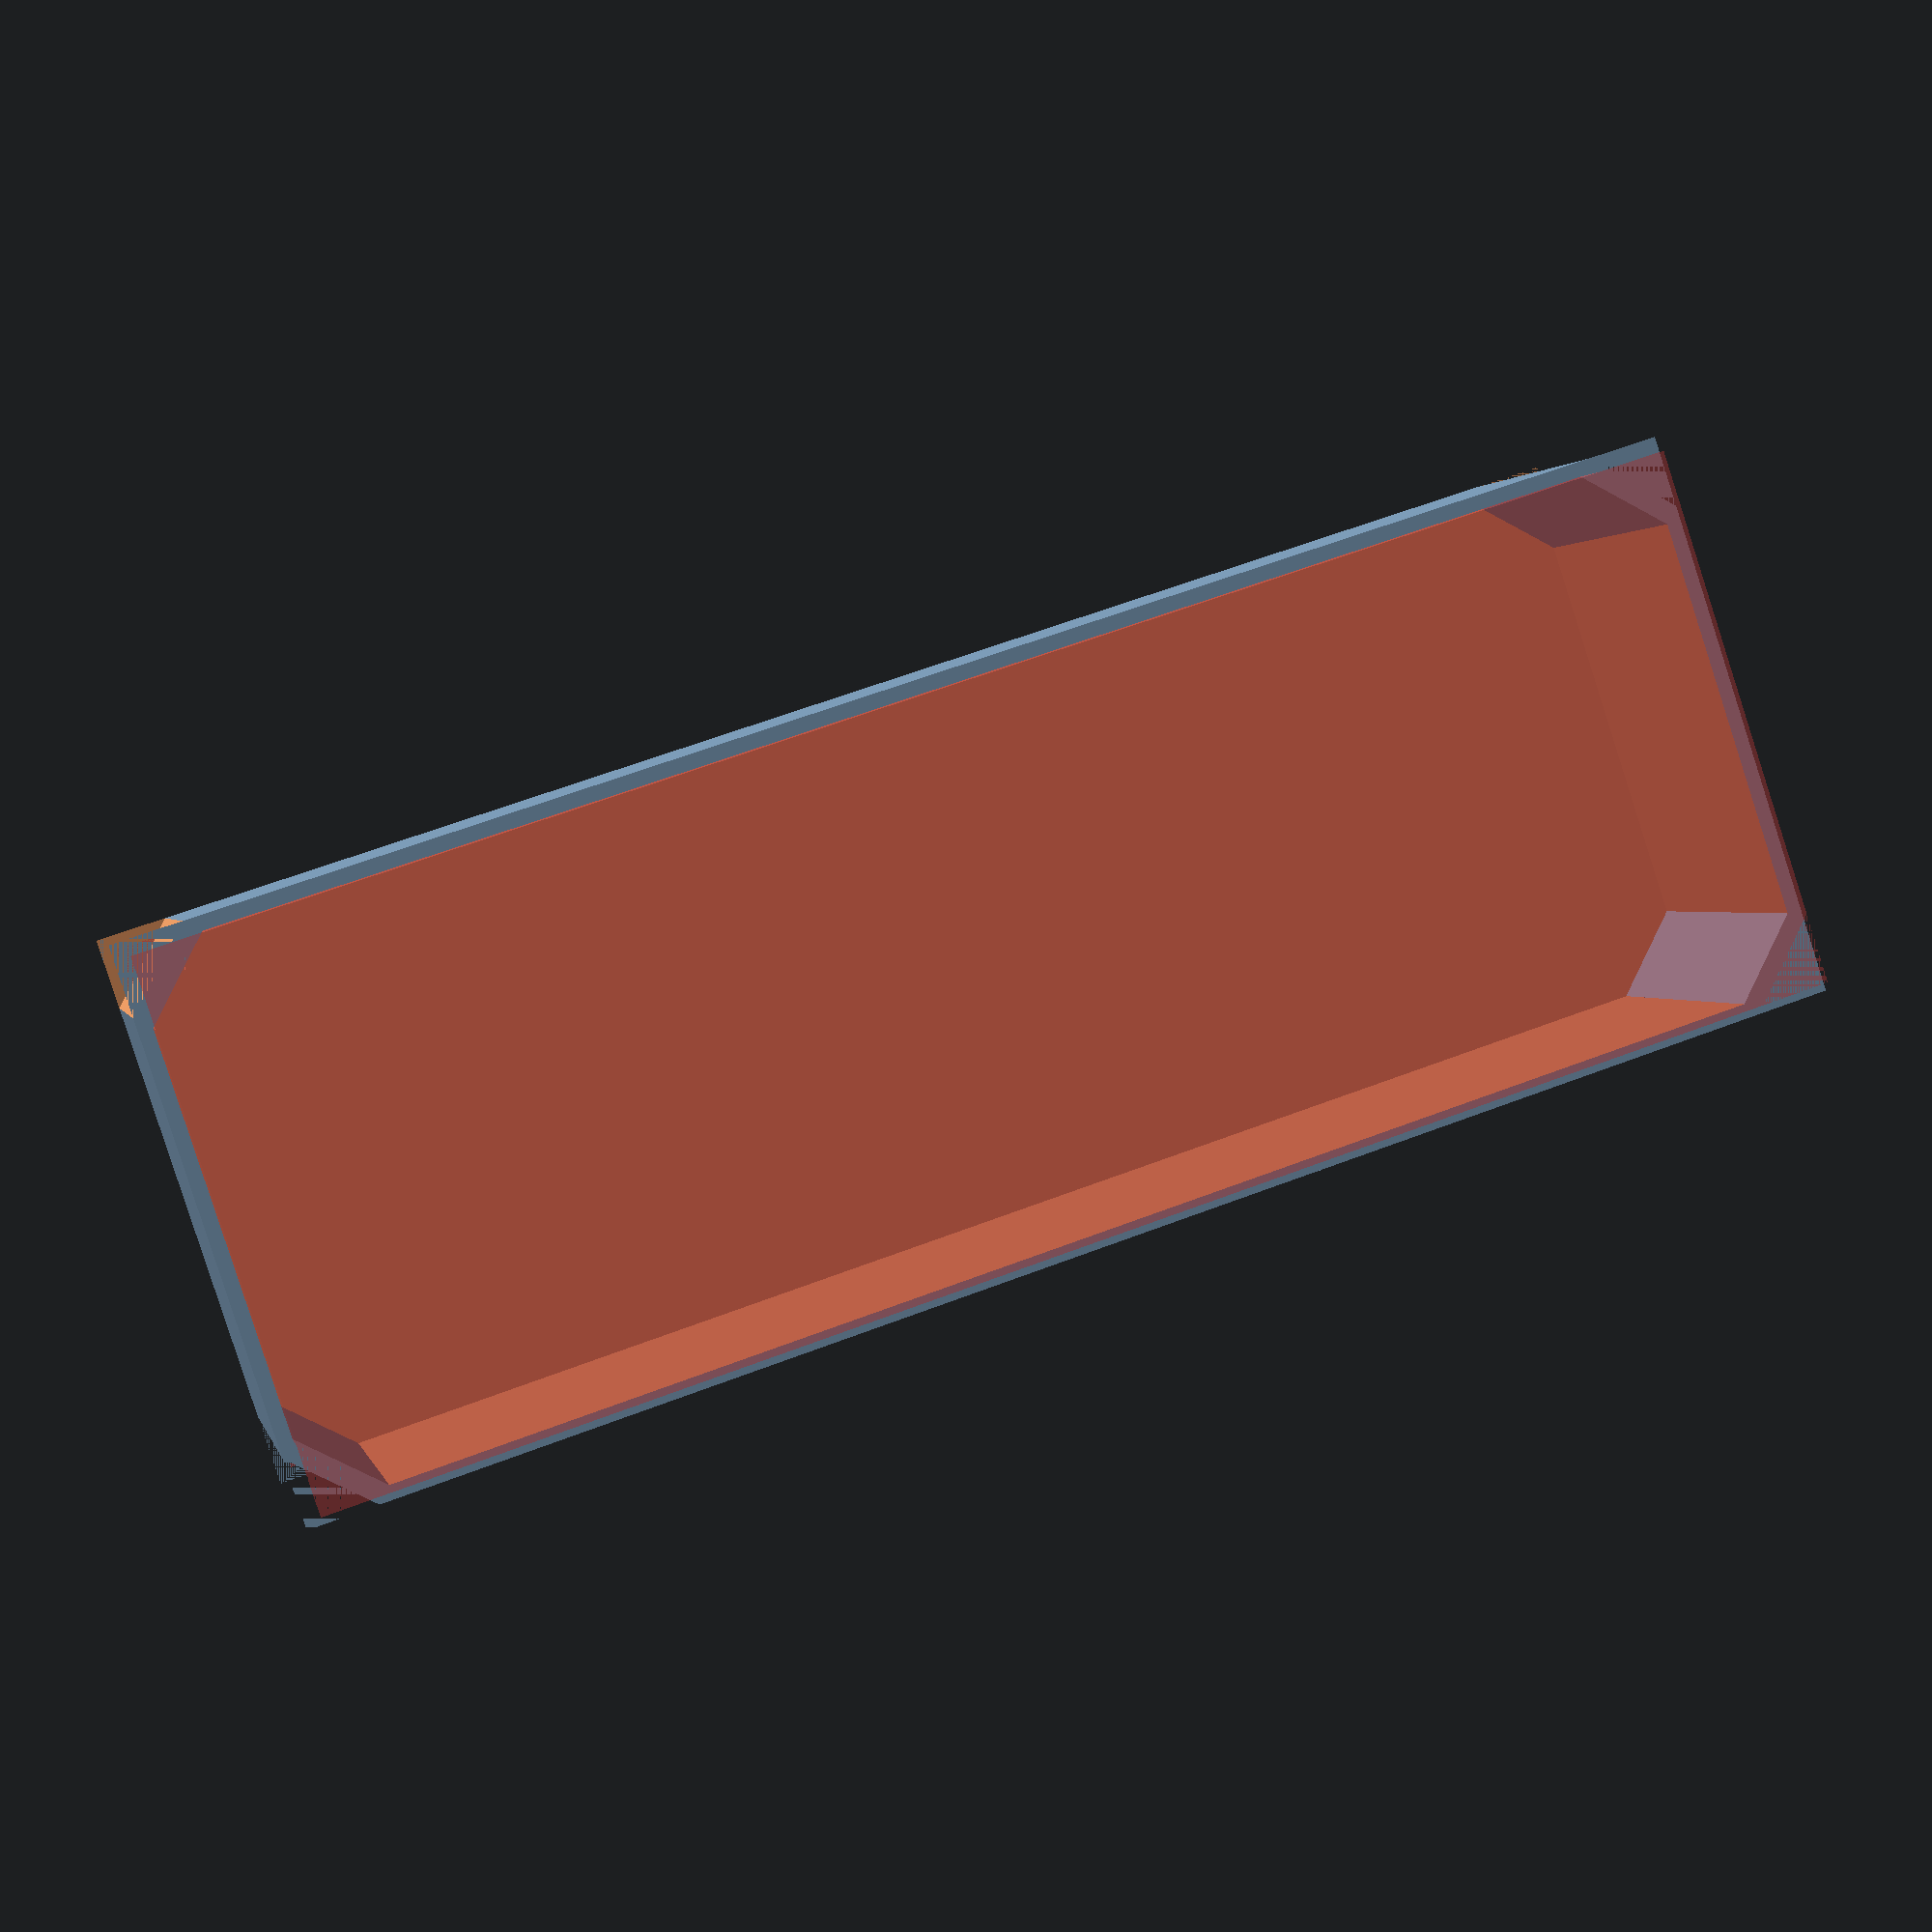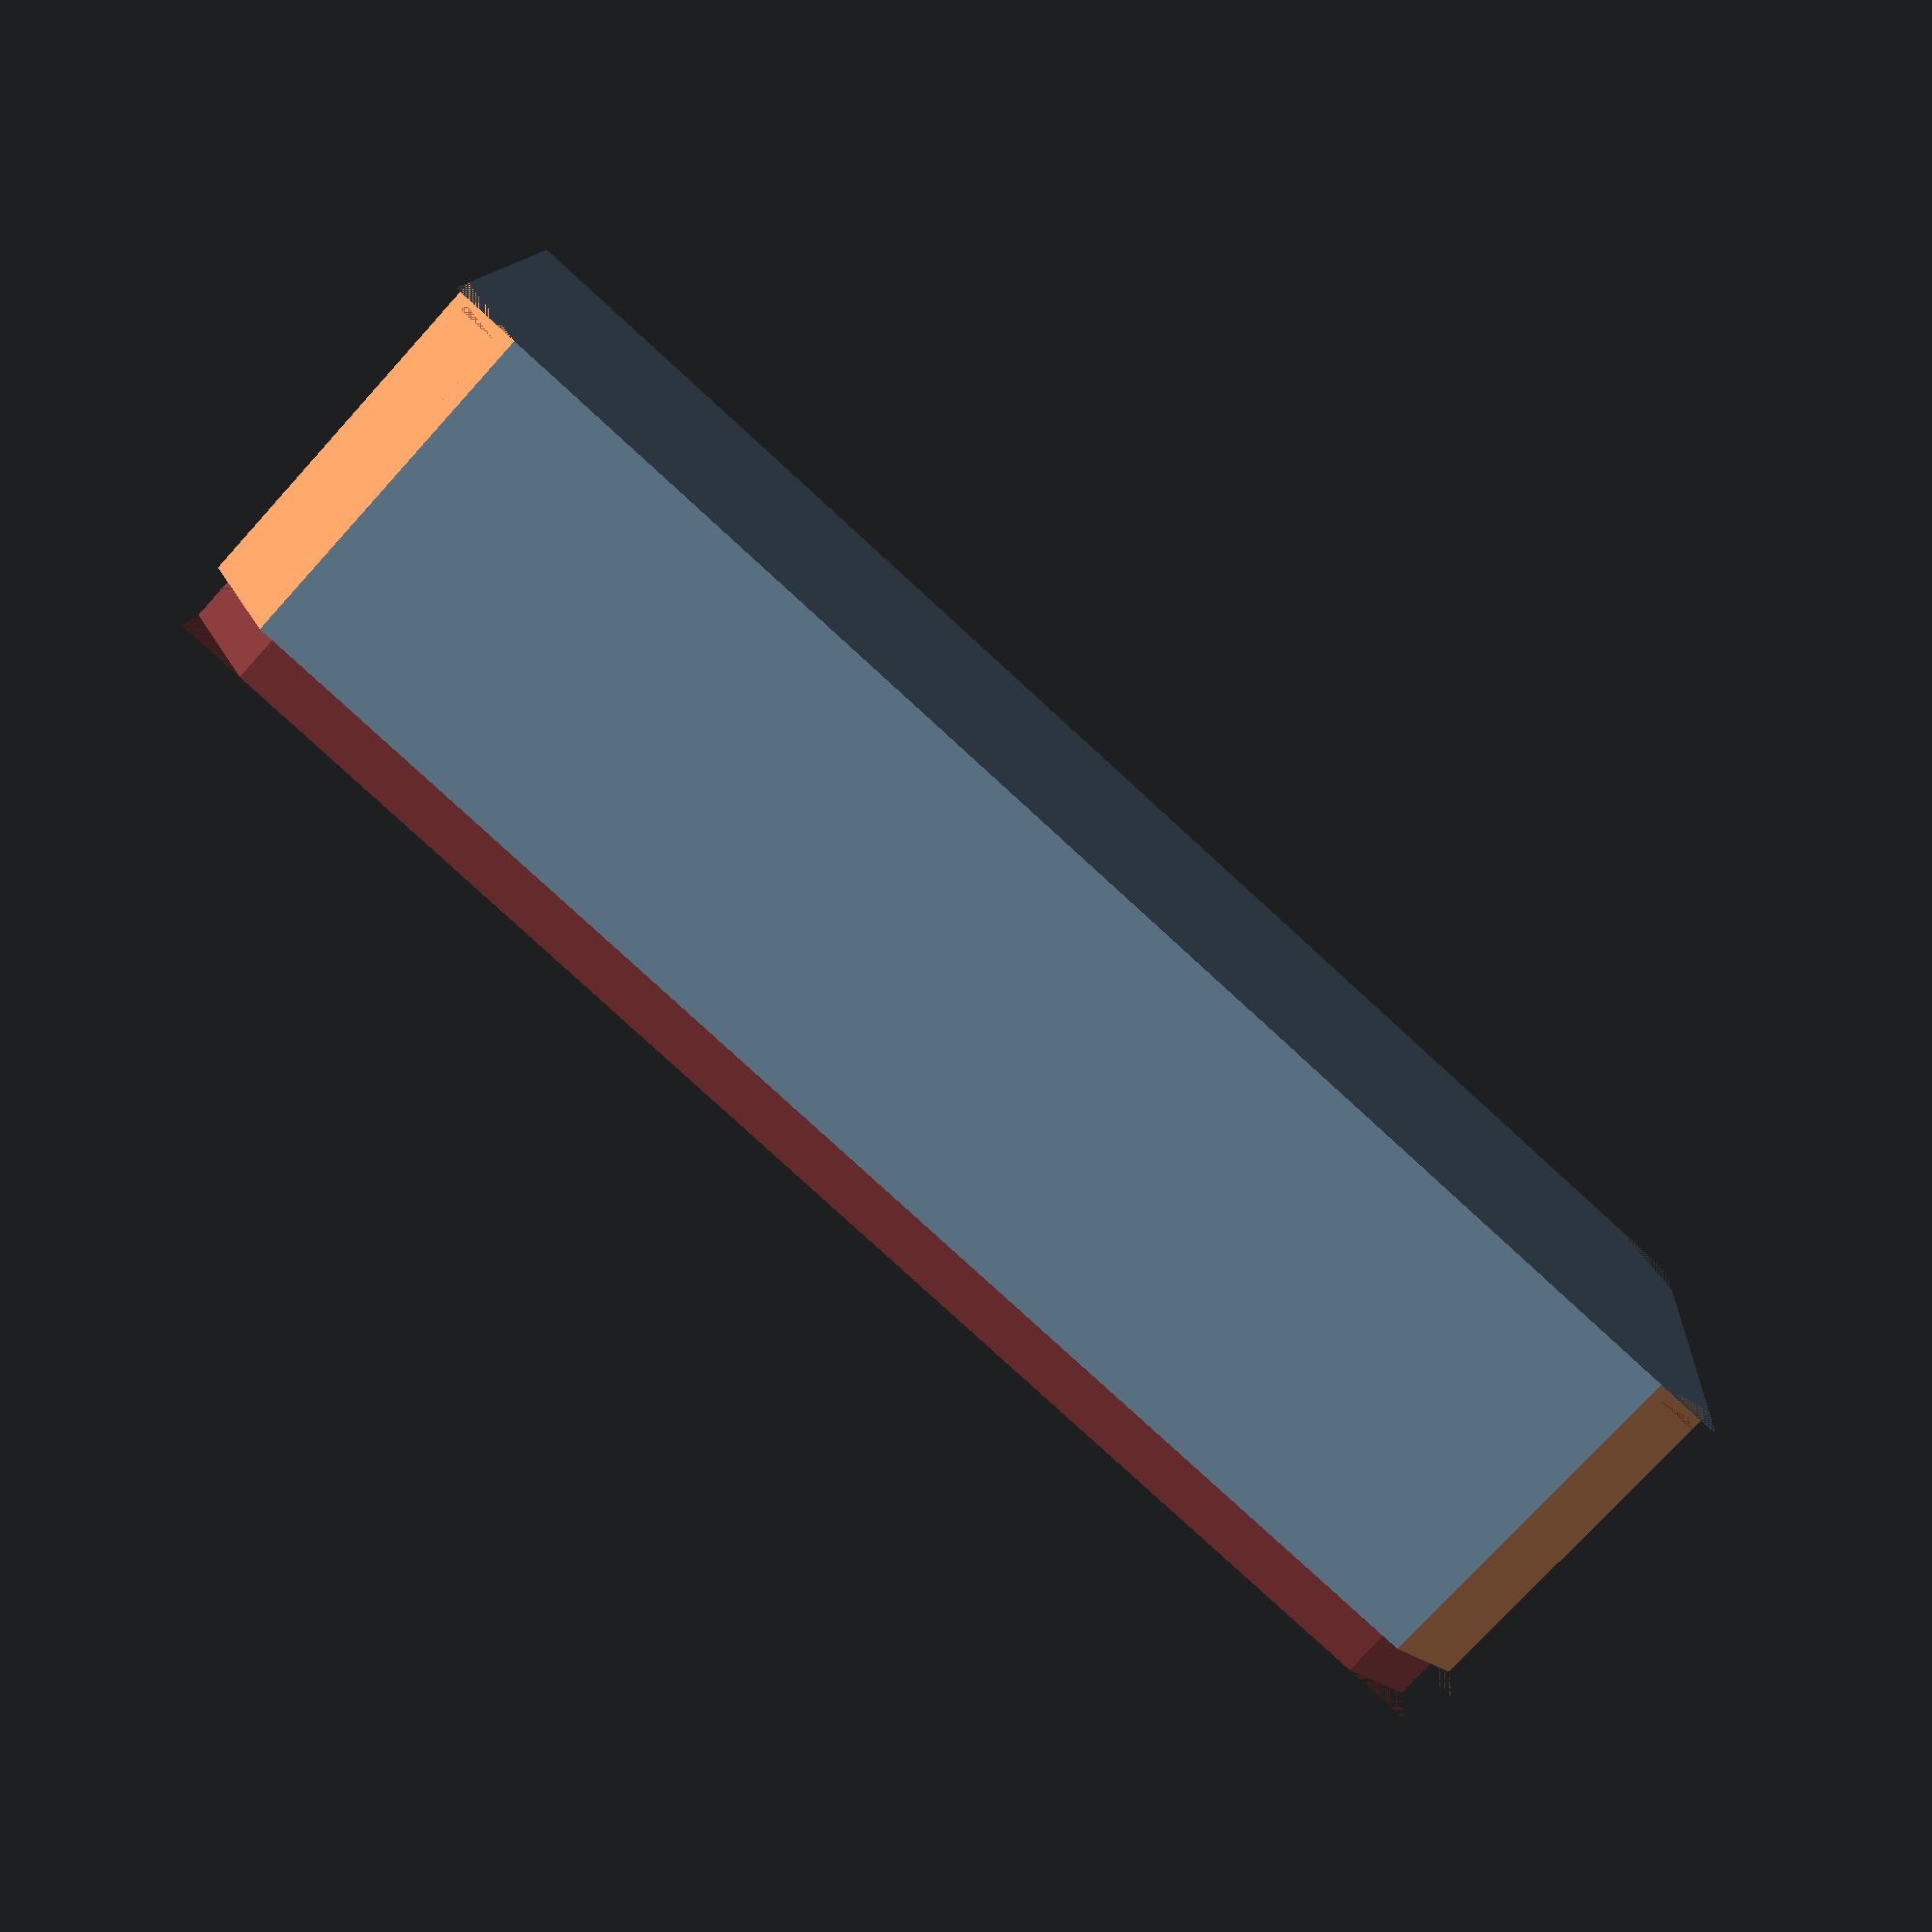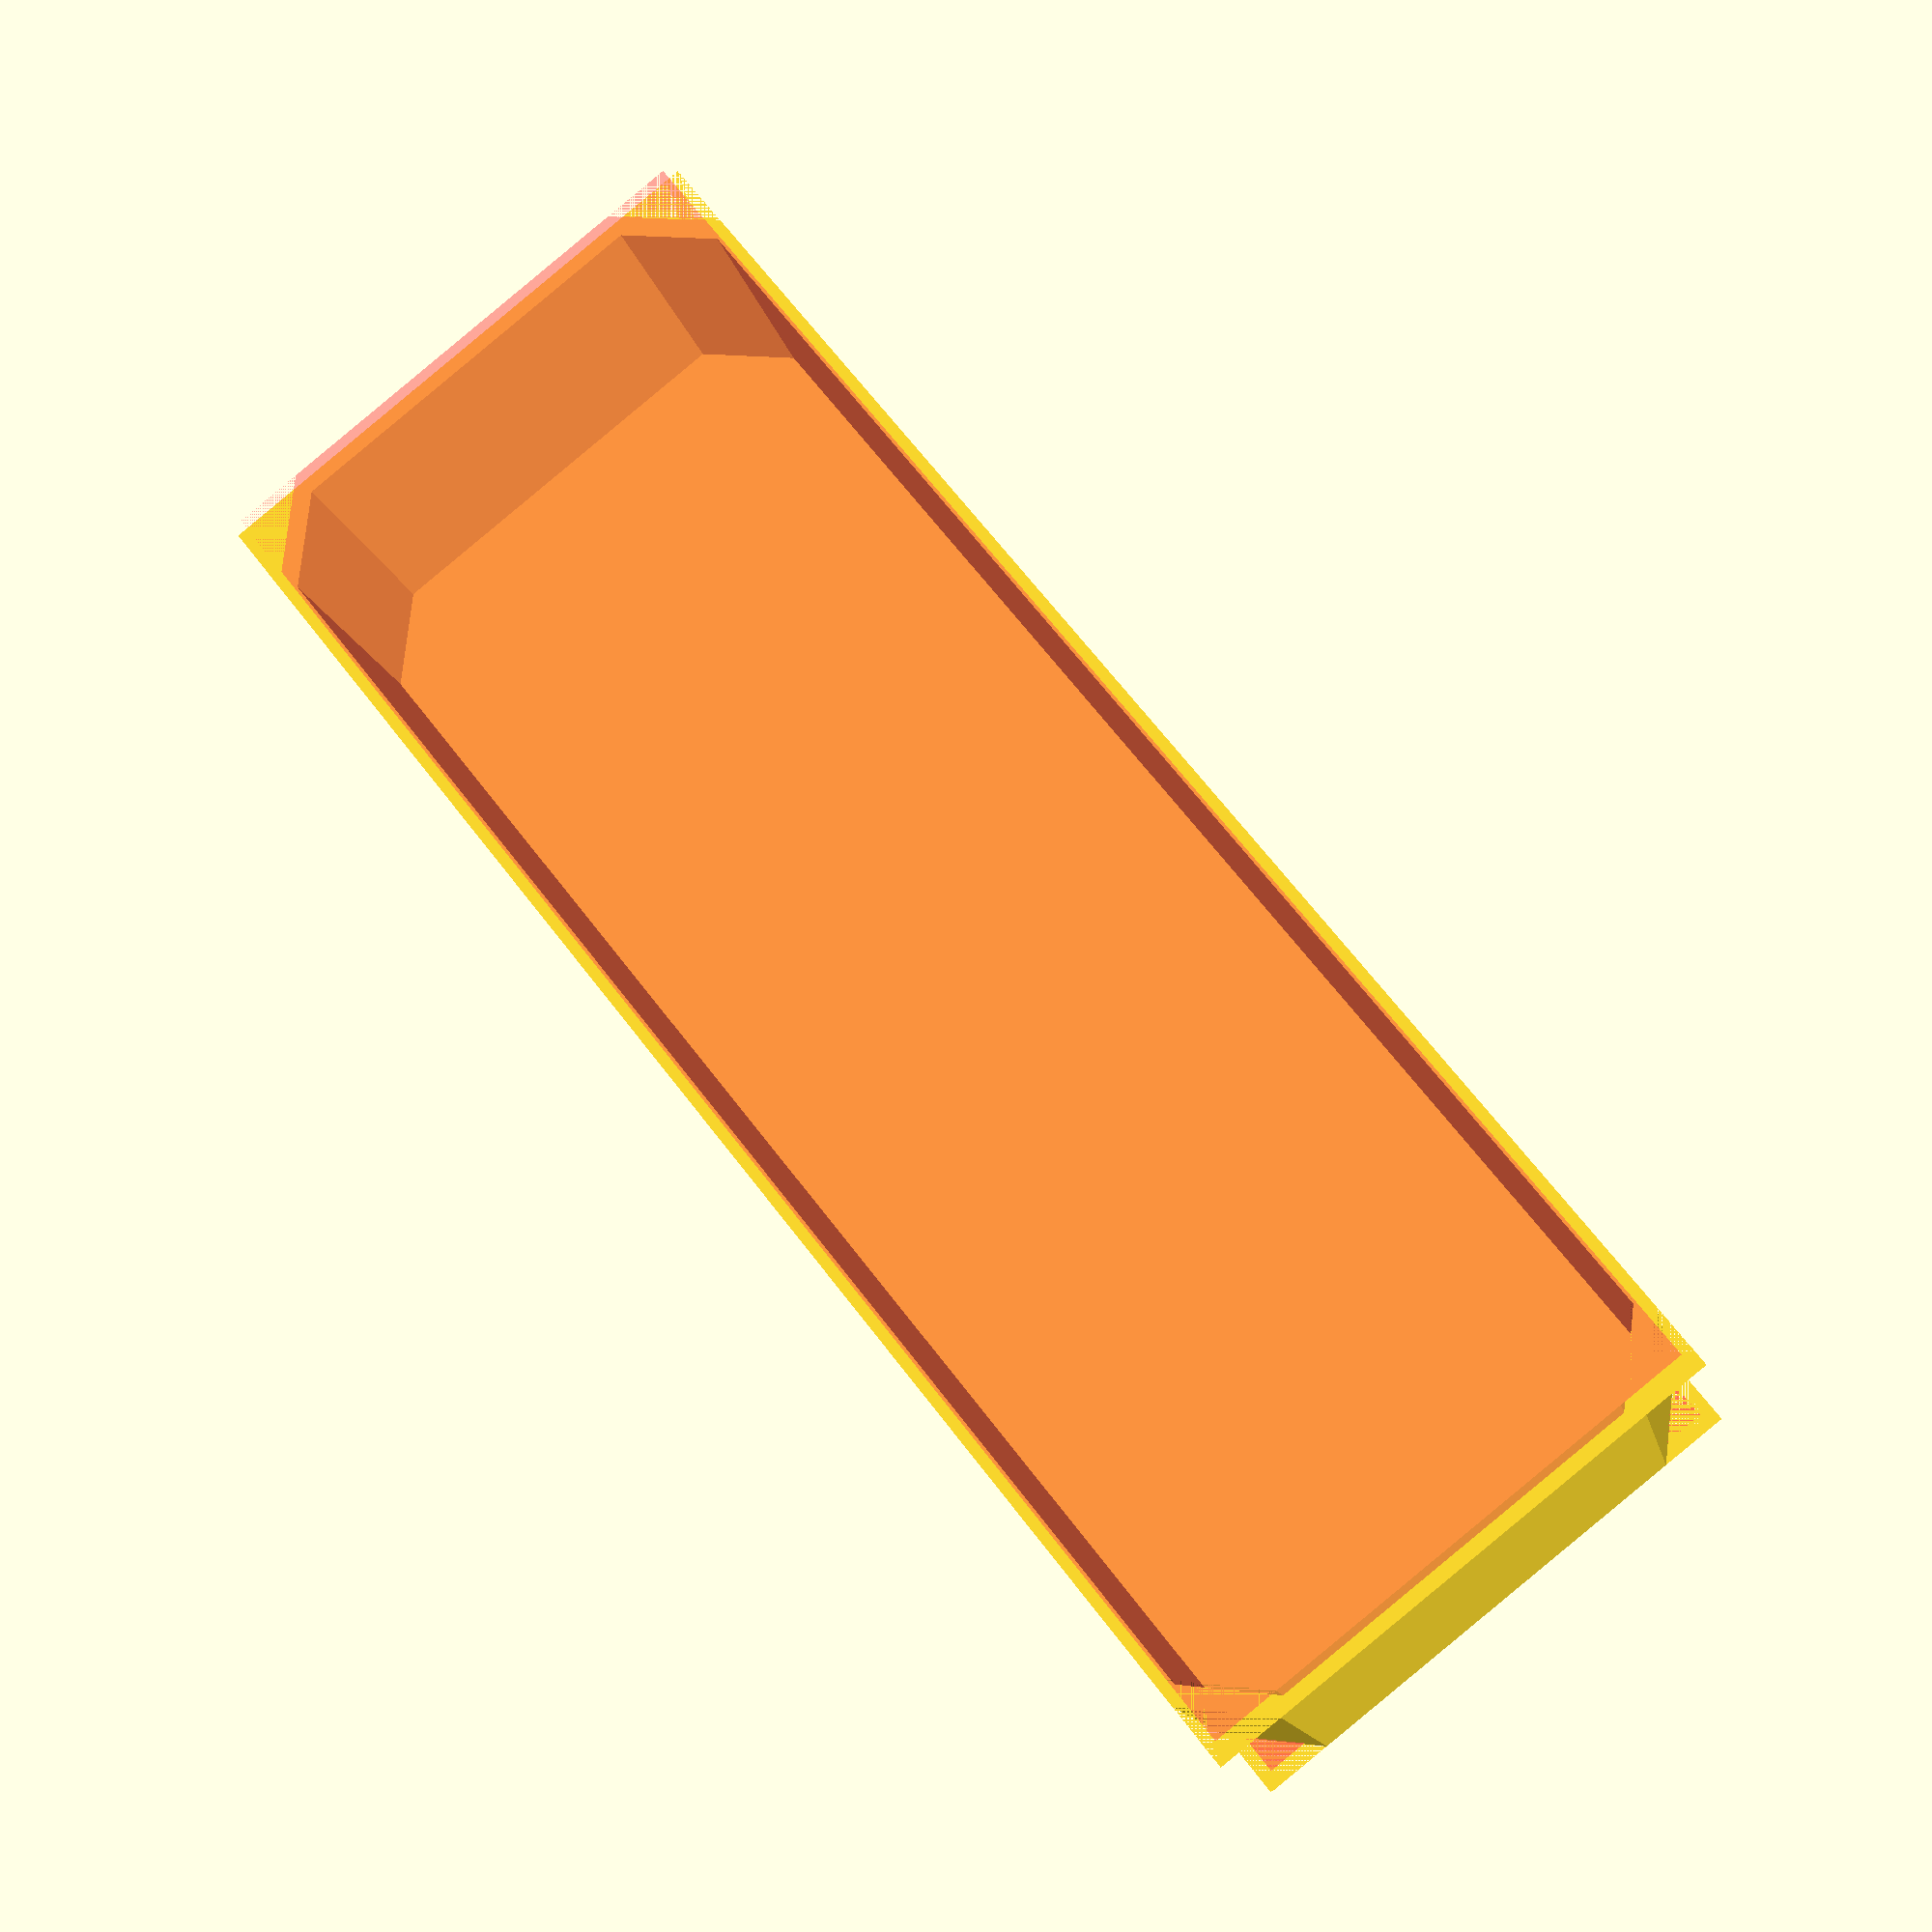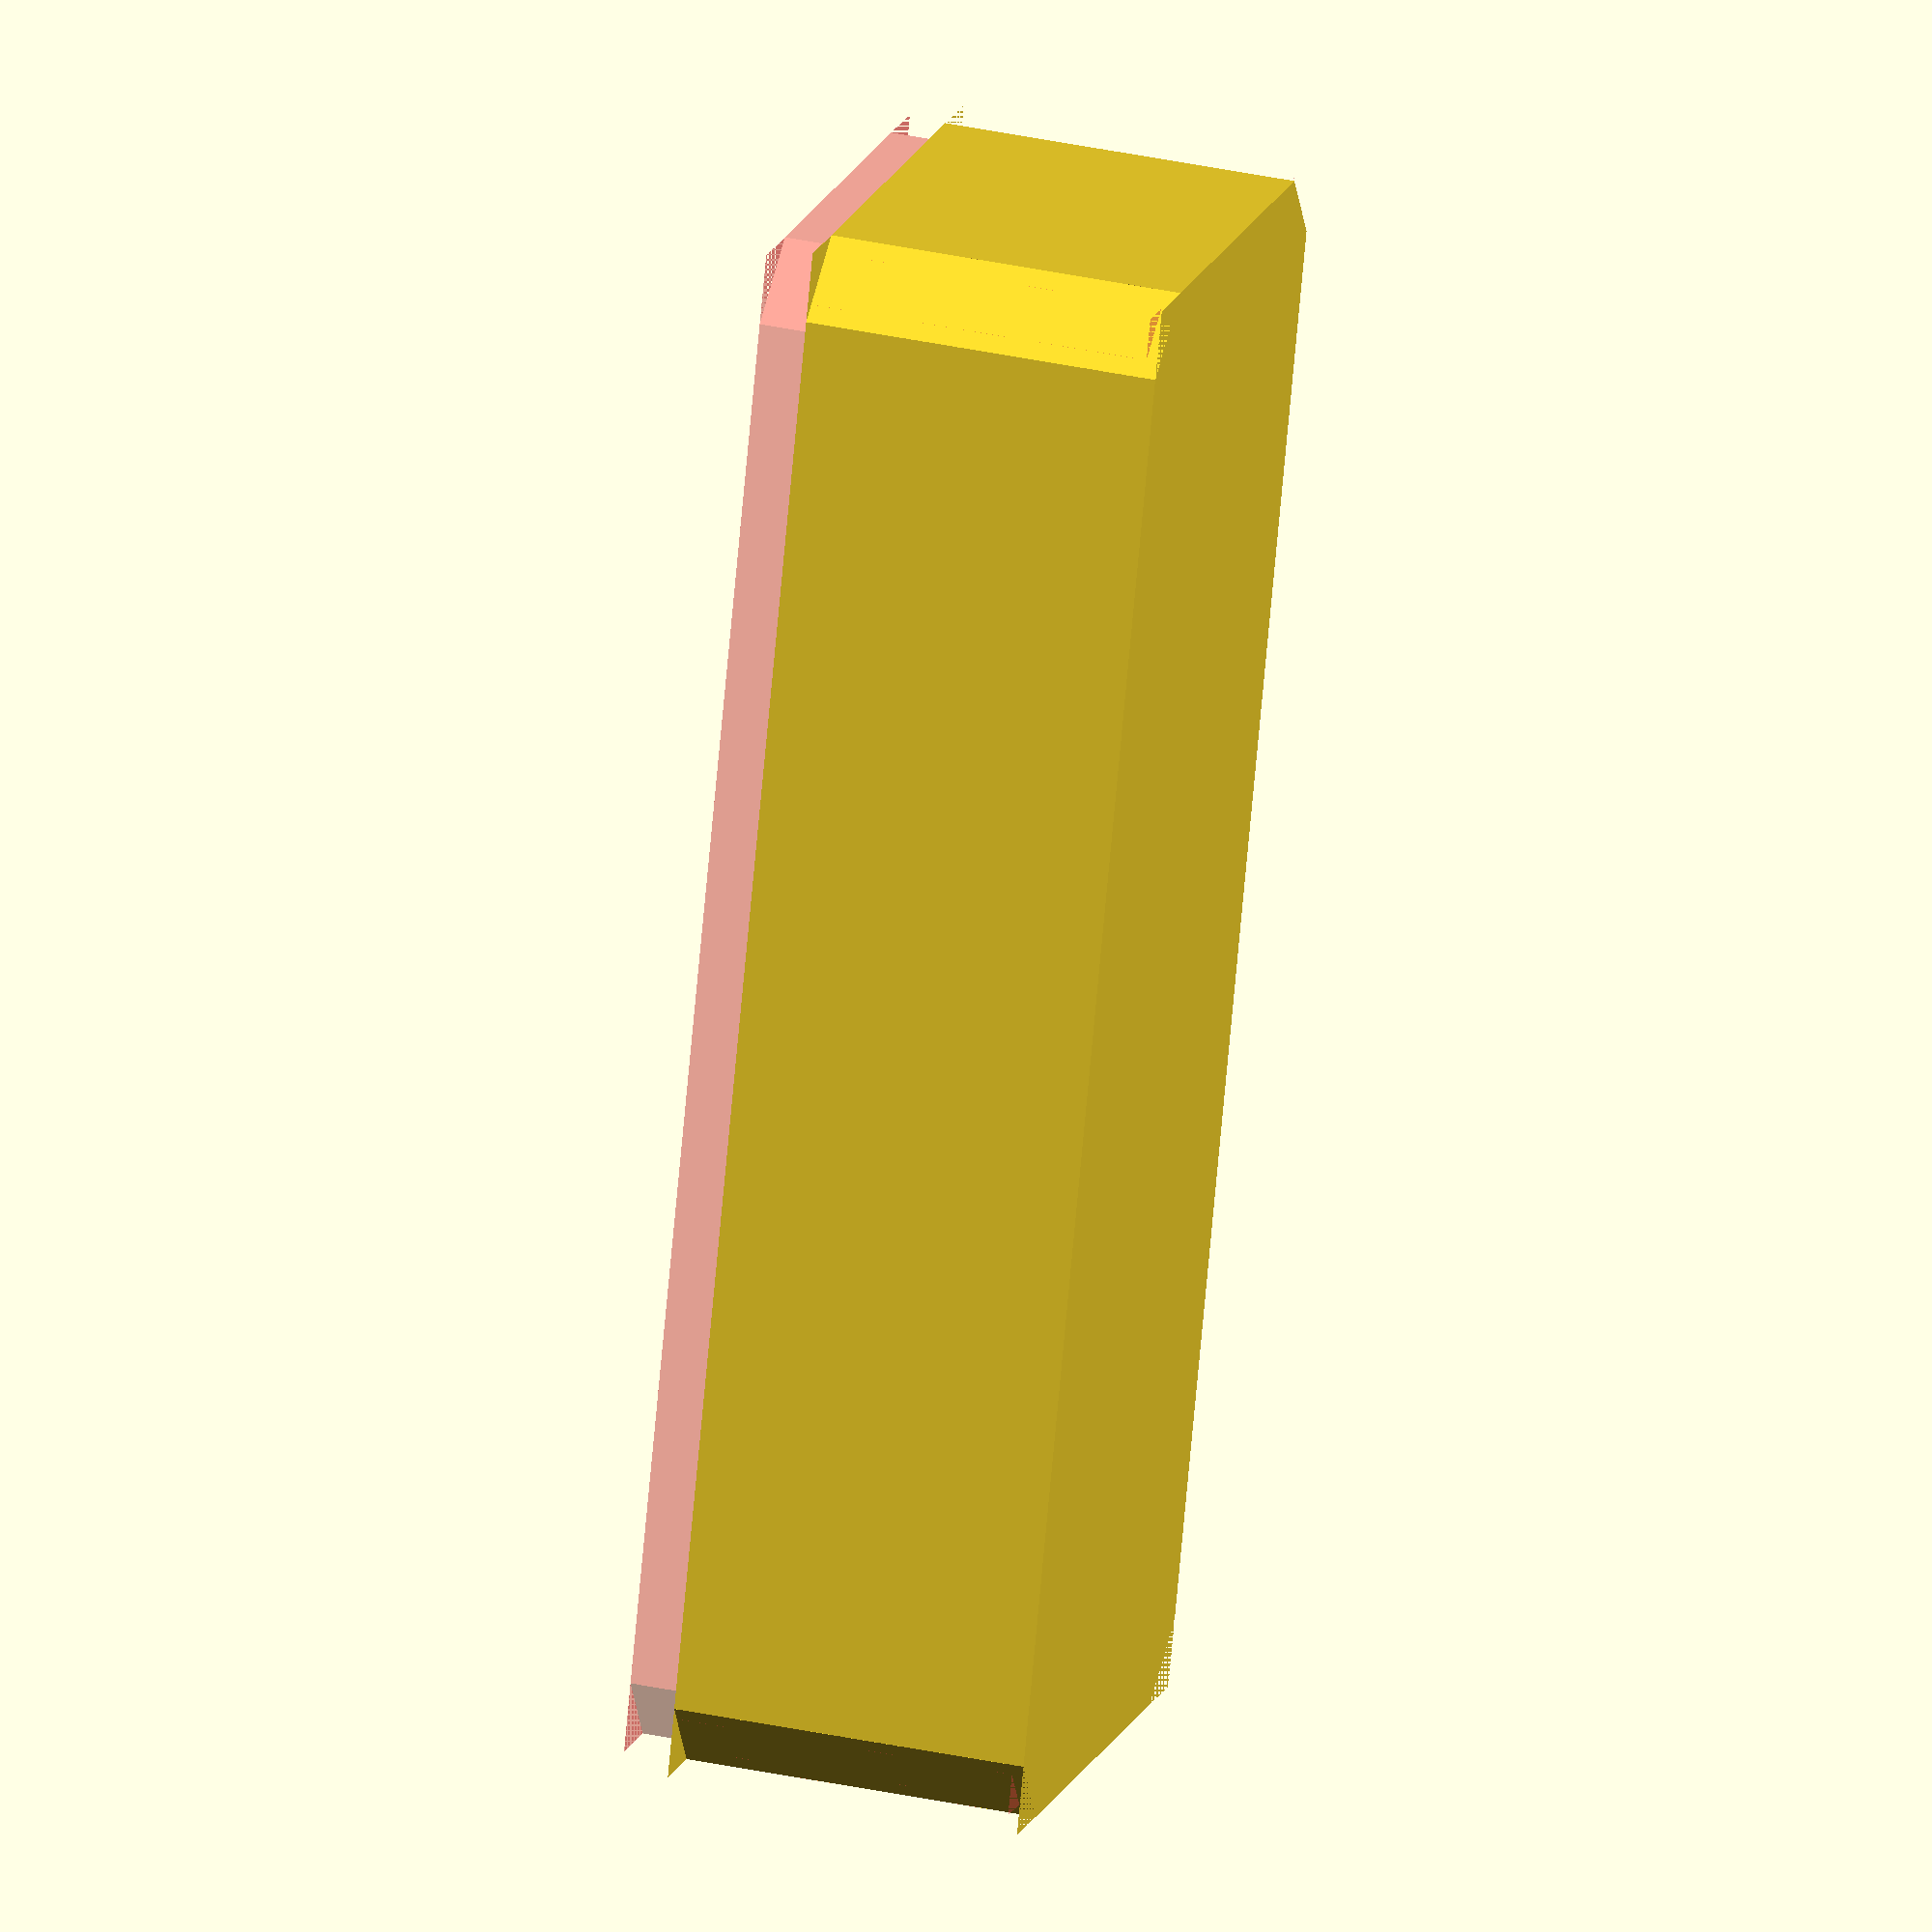
<openscad>
// Your settings:
length = 220;
width = 80;
height = 50; 
wall_thickness = 2;
bevel_box = 14;


module bevel_box(length, width, height,bevel_box){
    difference() {
        cube([length, width, height]);
        
        // top left
        translate([0, 0, height / 2]) {
            rotate(a=[0,0,45]) {
                cube([bevel_box, bevel_box , height], center=true);
            }
        }
        
        // top right 
        translate([0 ,width, height / 2]) {
            rotate(a=[0,0,45]) {
                cube([bevel_box, bevel_box , height], center=true);
            }
        }
        
        // top left
        translate([length, 0, height / 2]) {
            rotate(a=[0,0,45]) {
                cube([bevel_box, bevel_box , height], center=true);
            }
        }
        
        // top left
        translate([length, width, height / 2]) {
            rotate(a=[0,0,45]) {
                cube([bevel_box, bevel_box , height], center=true);
            }
        }
    }
}

difference() {
bevel_box(length, width, height, bevel_box);

#translate([wall_thickness, wall_thickness, wall_thickness]) {
    bevel_box(length - wall_thickness * 2, width - wall_thickness * 2, height +5, bevel_box);
 }
}
</openscad>
<views>
elev=179.0 azim=161.7 roll=191.9 proj=p view=wireframe
elev=255.1 azim=355.4 roll=42.2 proj=p view=solid
elev=193.3 azim=231.6 roll=169.2 proj=p view=wireframe
elev=324.7 azim=70.8 roll=106.0 proj=o view=wireframe
</views>
